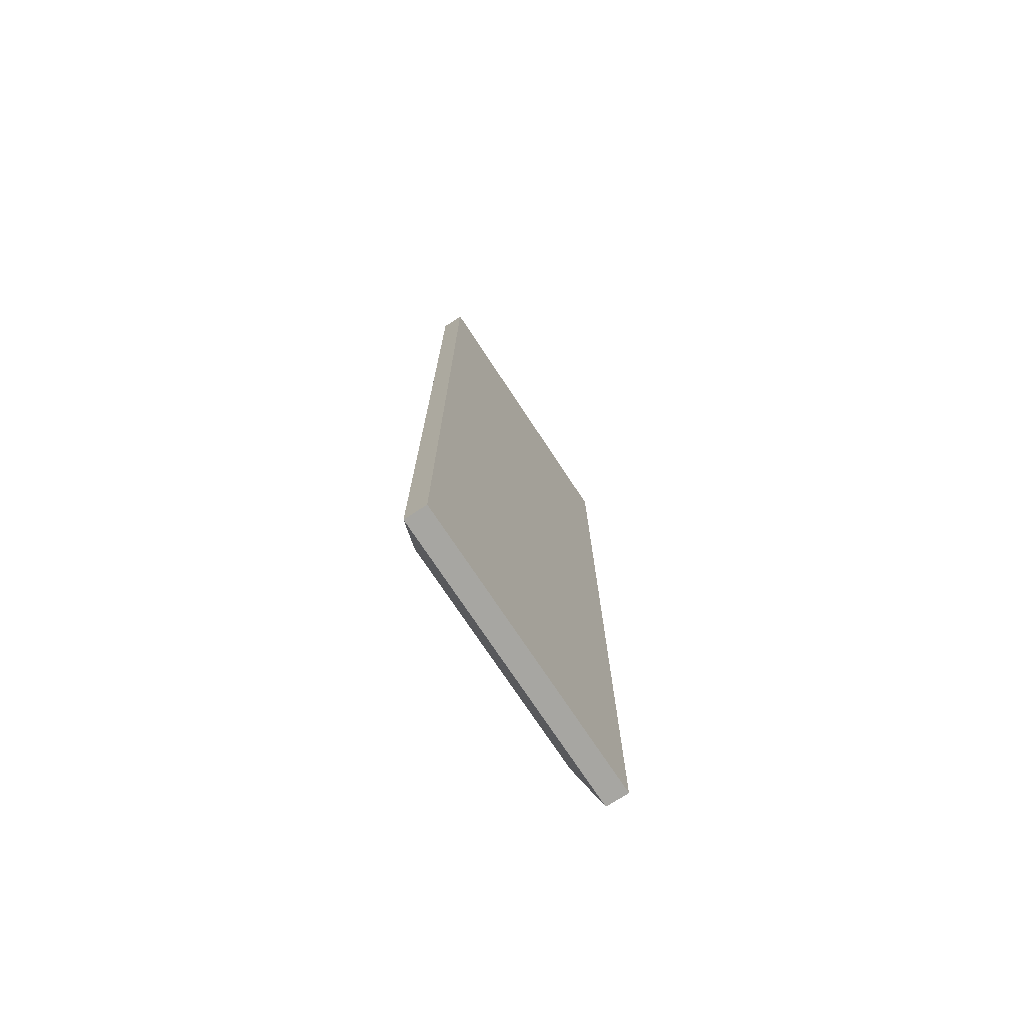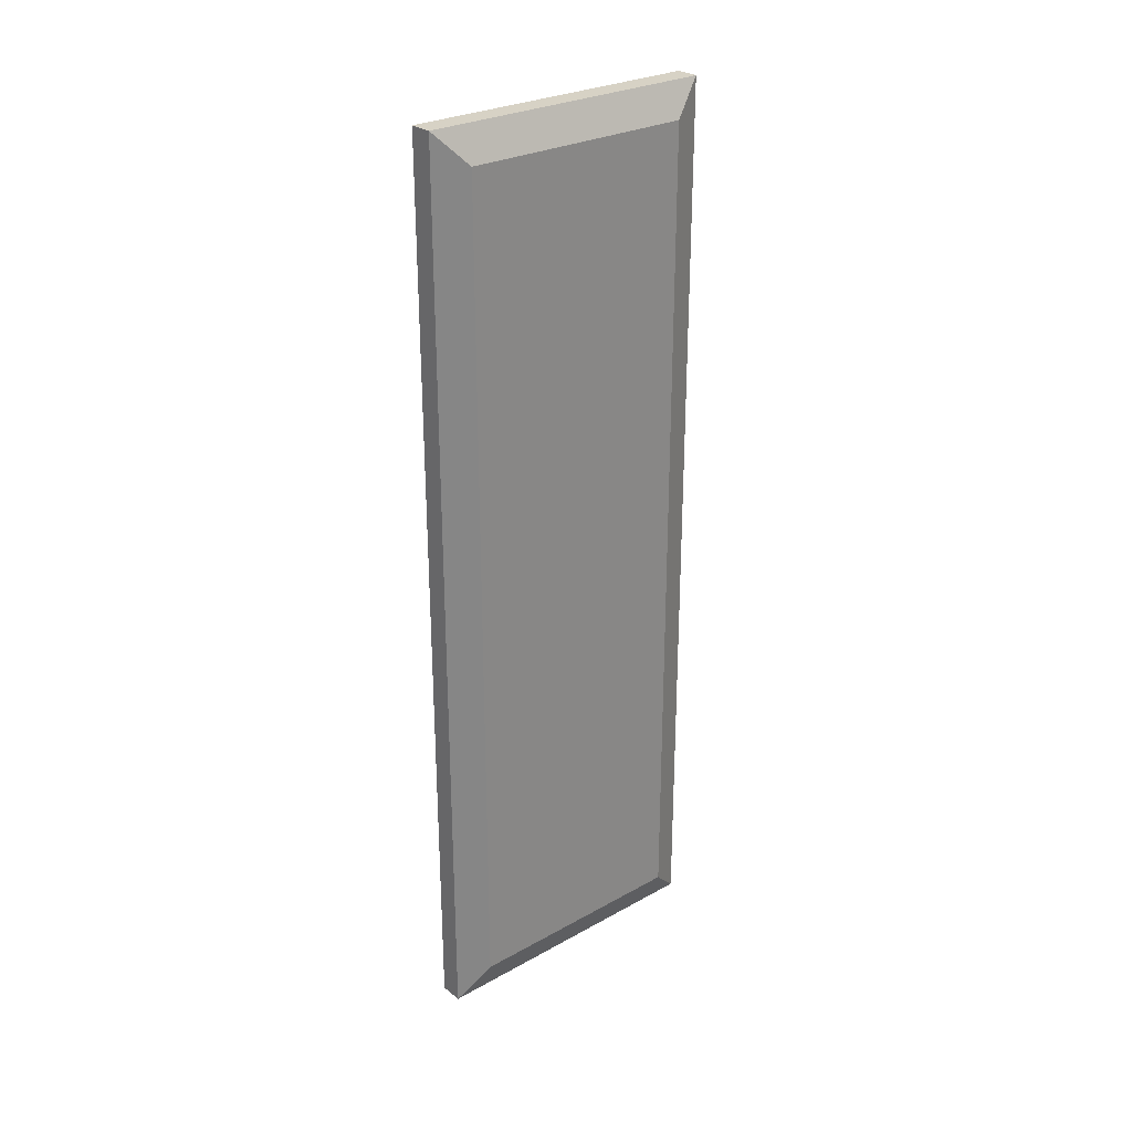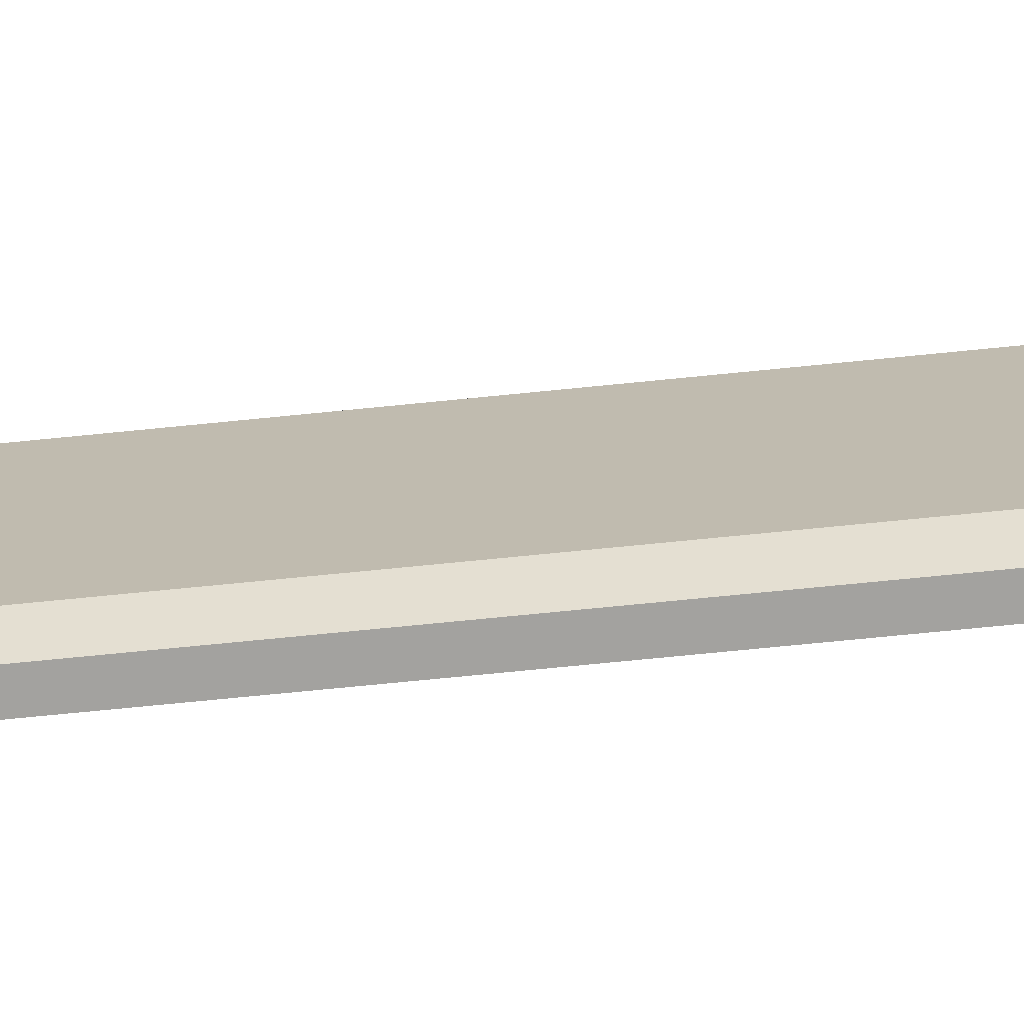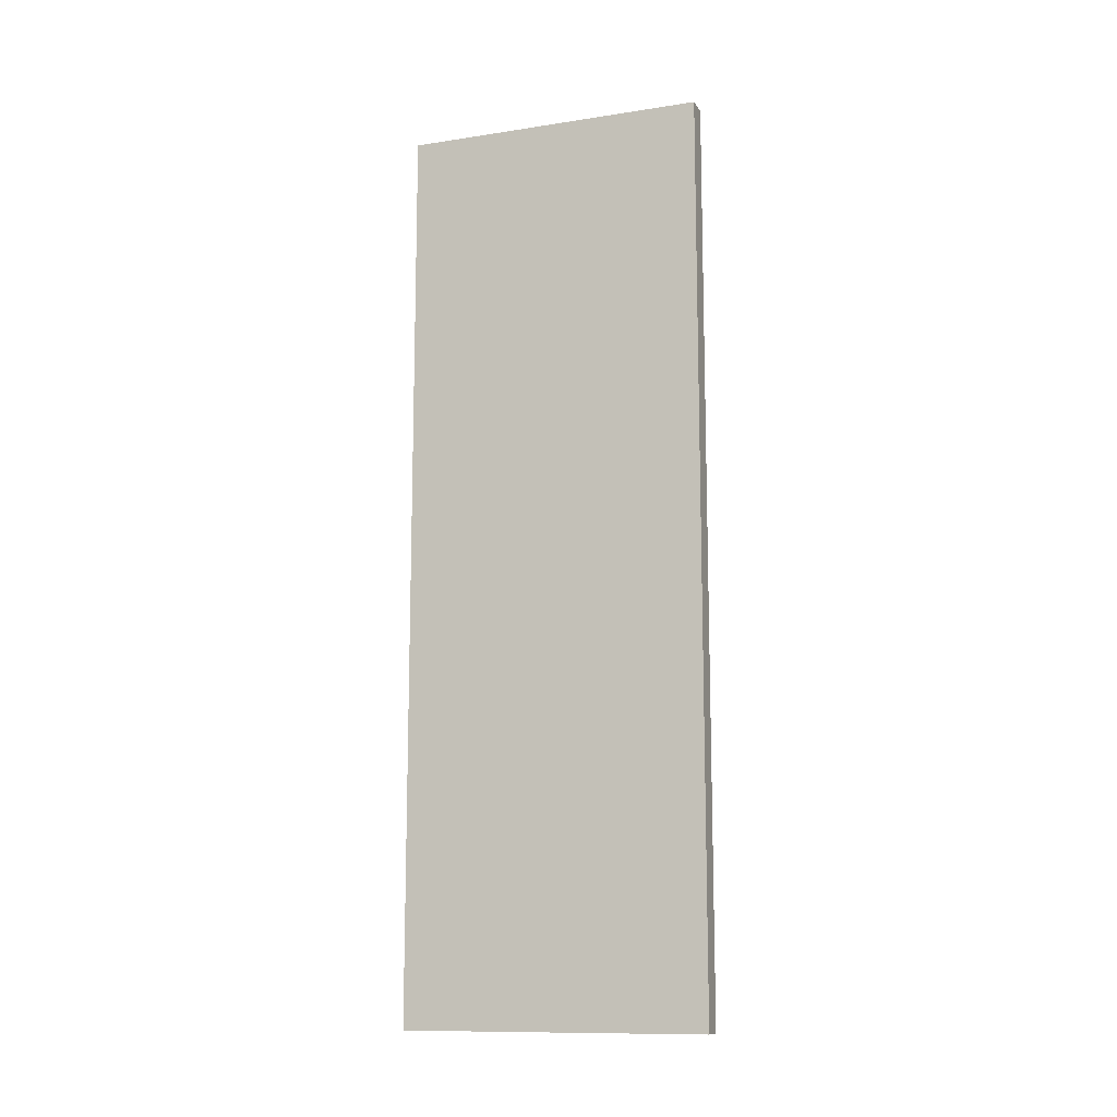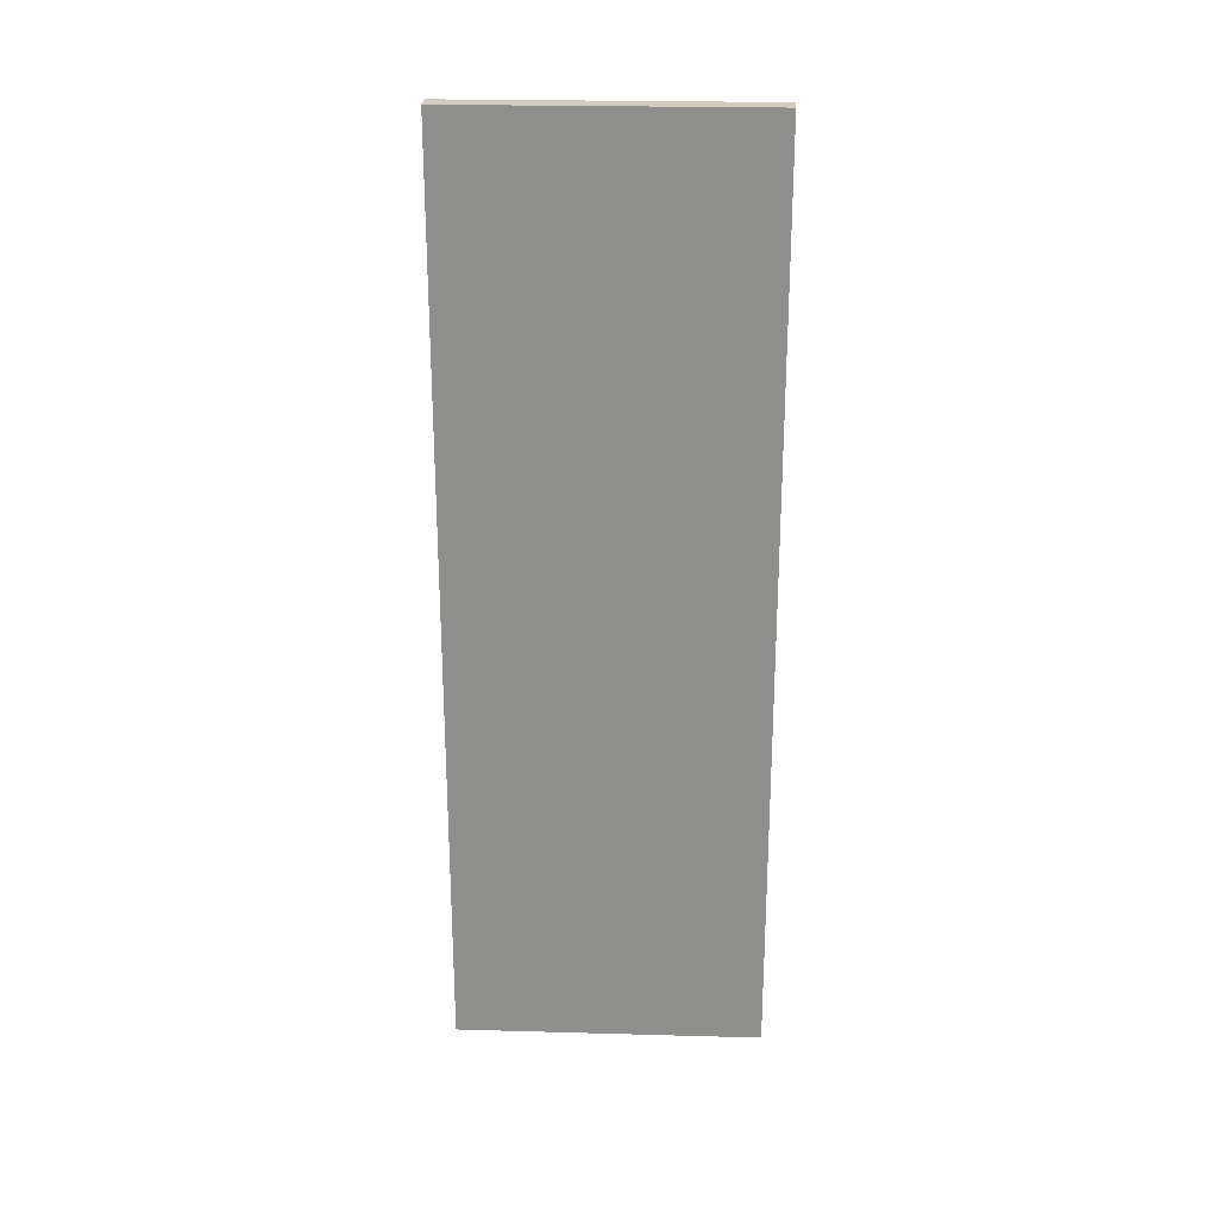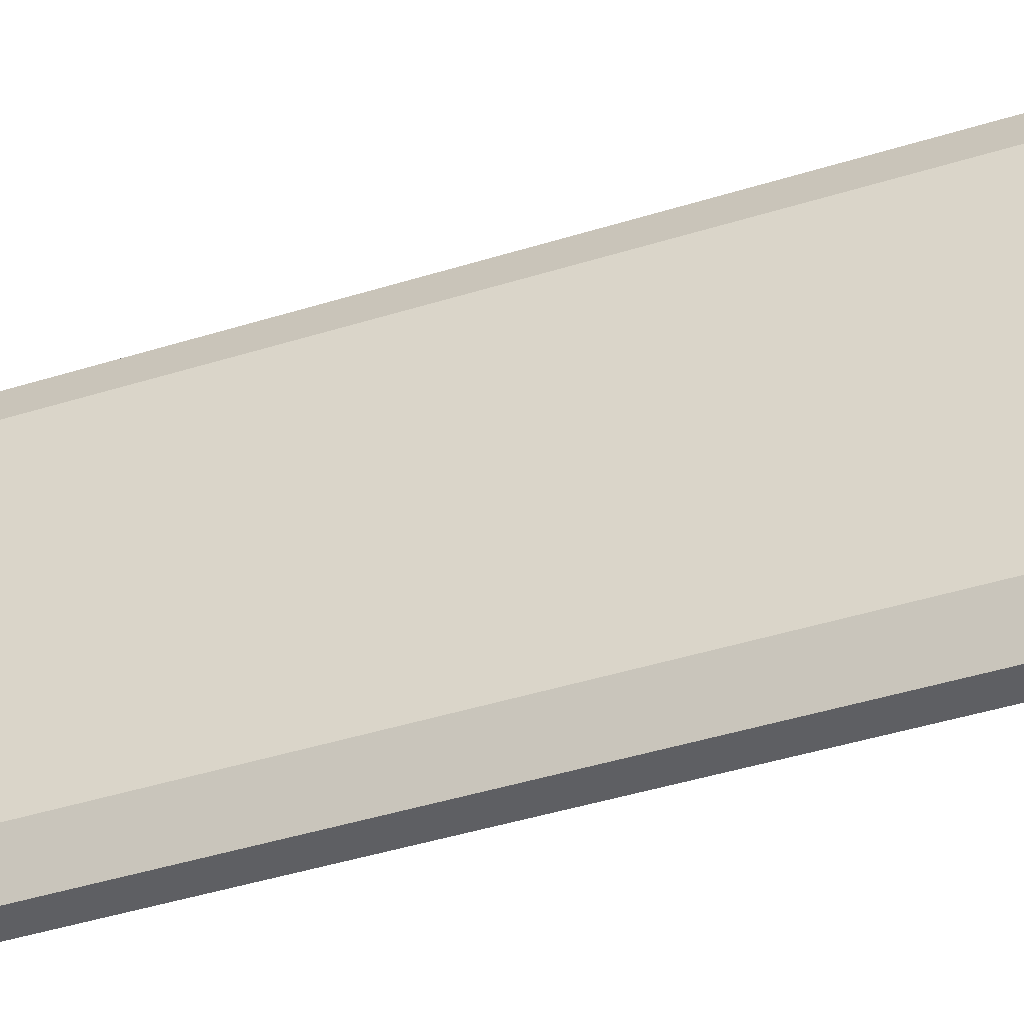
<metadata>
{"format":"obj","ext":"obj","renderer":"f3d","projection":"perspective","resolution":1024,"background":"white","views":[{"elev":-74.0,"azim":-146.6,"up":"+Z"},{"elev":27.5,"azim":49.6,"up":"+Z"},{"elev":-72.5,"azim":95.7,"up":"+Y"},{"elev":-12.1,"azim":-70.1,"up":"+Z"},{"elev":24.5,"azim":-87.4,"up":"+Z"},{"elev":-41.5,"azim":111.0,"up":"+Y"}]}
</metadata>
<code>
o sign_Cube.005
v 0 -1 3
v 0 1 3
v 0 -1 -3
v 0 1 -3
v 0.2426 -0.7826 2.783
v 0.2426 0.7826 2.783
v 0.2426 -0.7826 -2.783
v 0.2426 0.7826 -2.783
v 0.1528 1 -3
v 0.1528 -1 -3
v 0.1528 -1 3
v 0.1528 1 3
f 1 2 4 3
f 3 4 9 10
f 7 8 6 5
f 11 12 2 1
f 3 10 11 1
f 9 4 2 12
f 8 7 10 9
f 7 5 11 10
f 6 8 9 12
f 5 6 12 11

</code>
